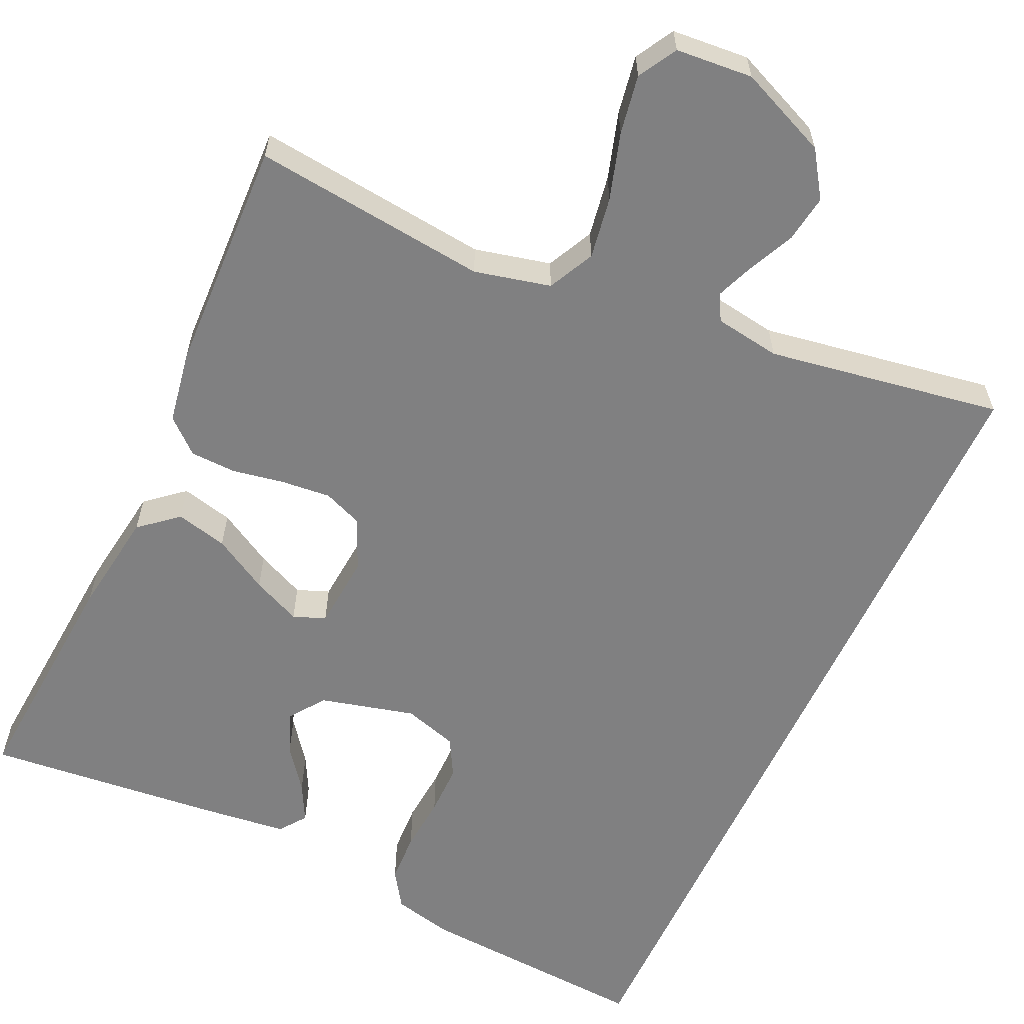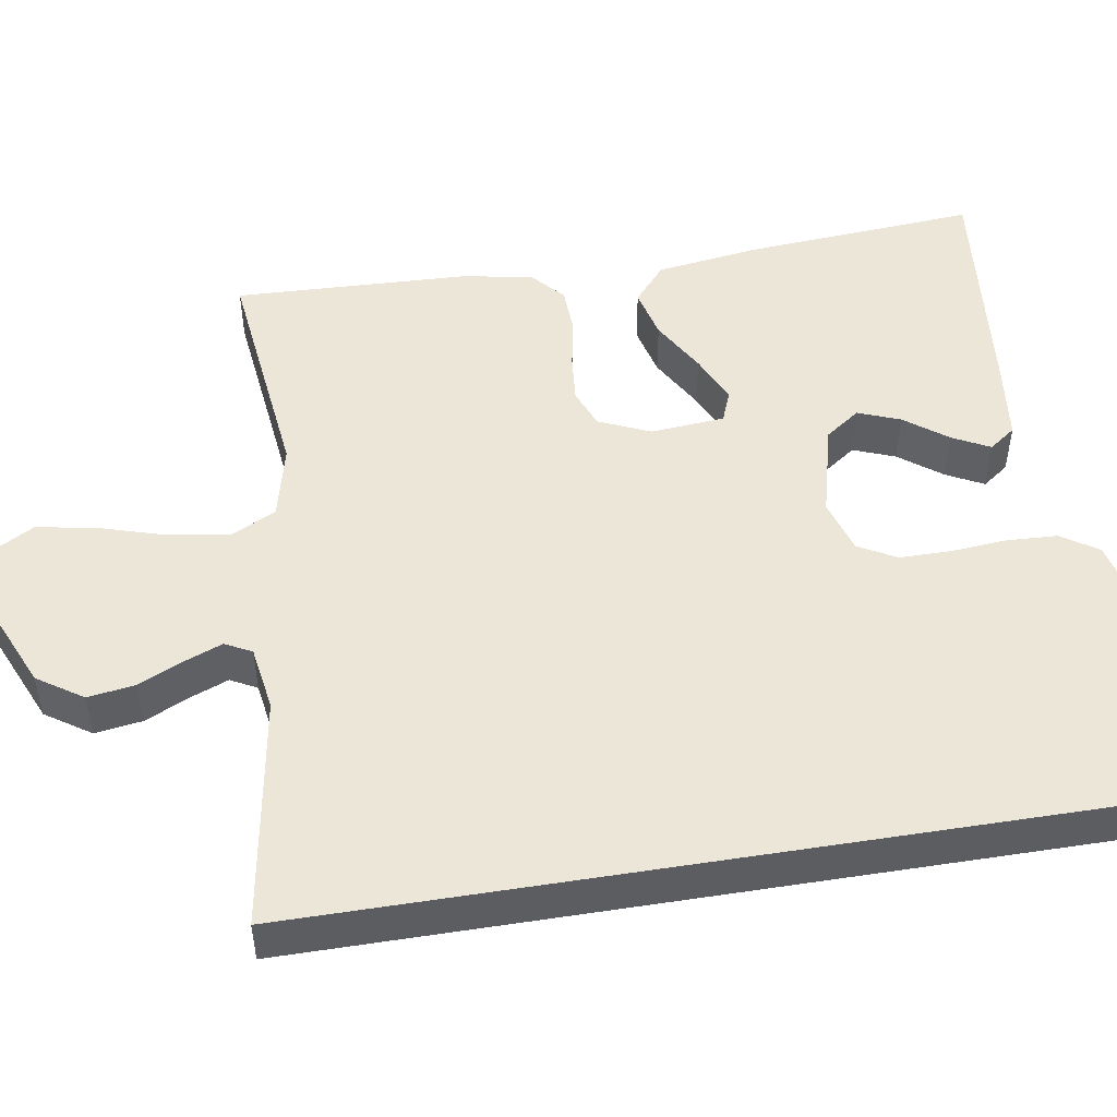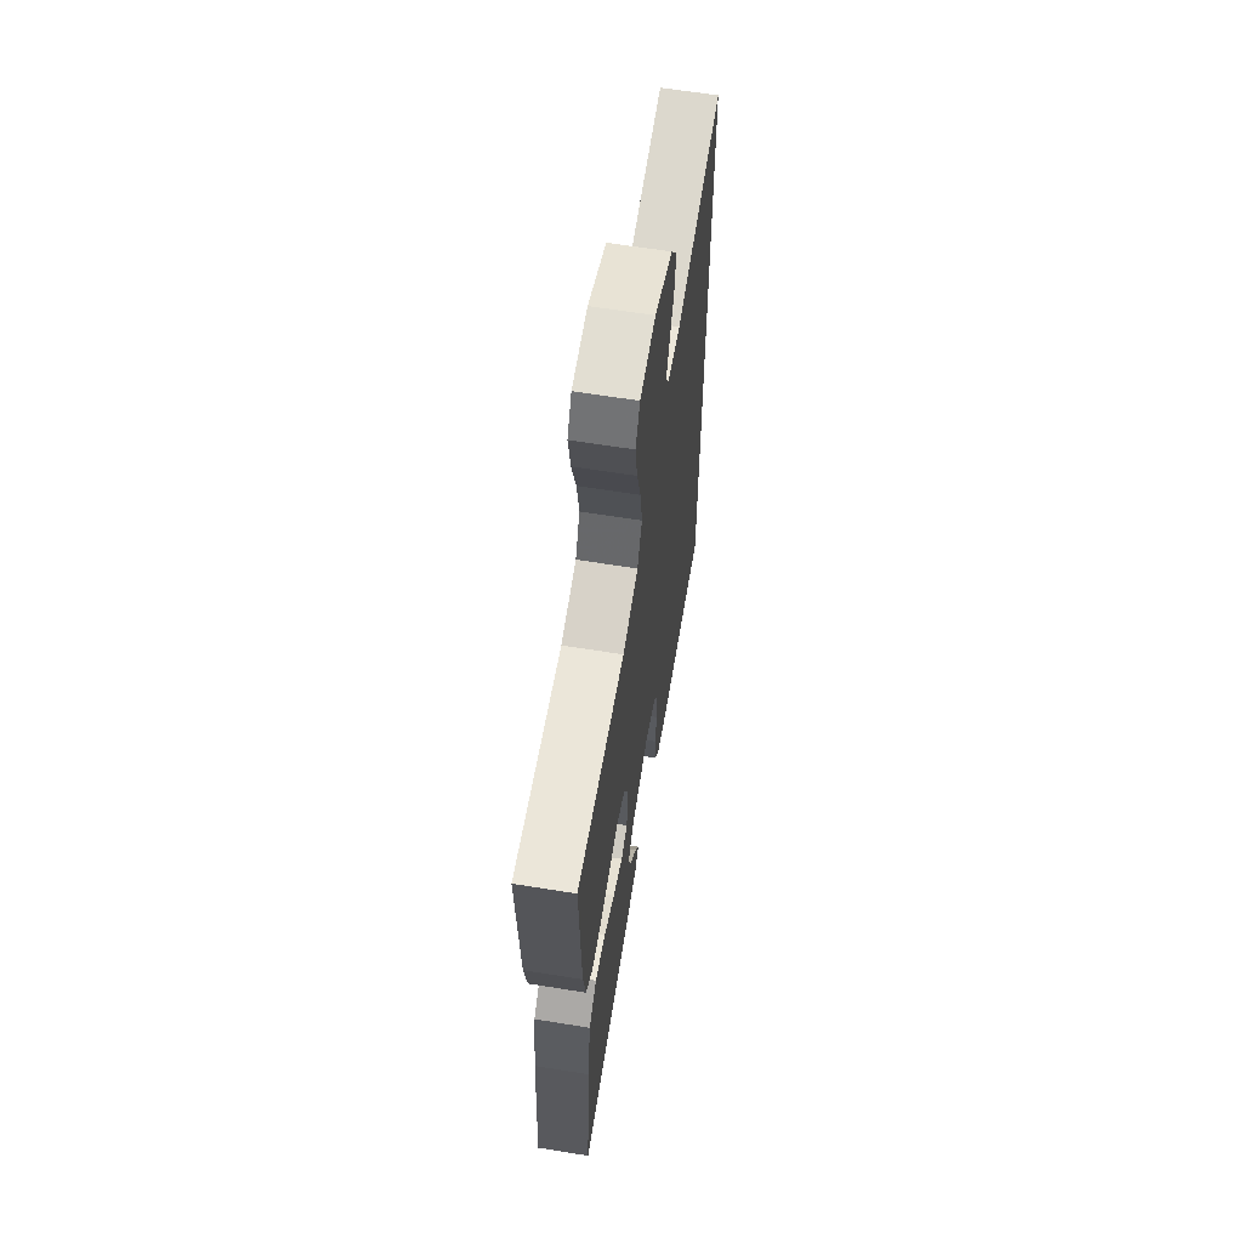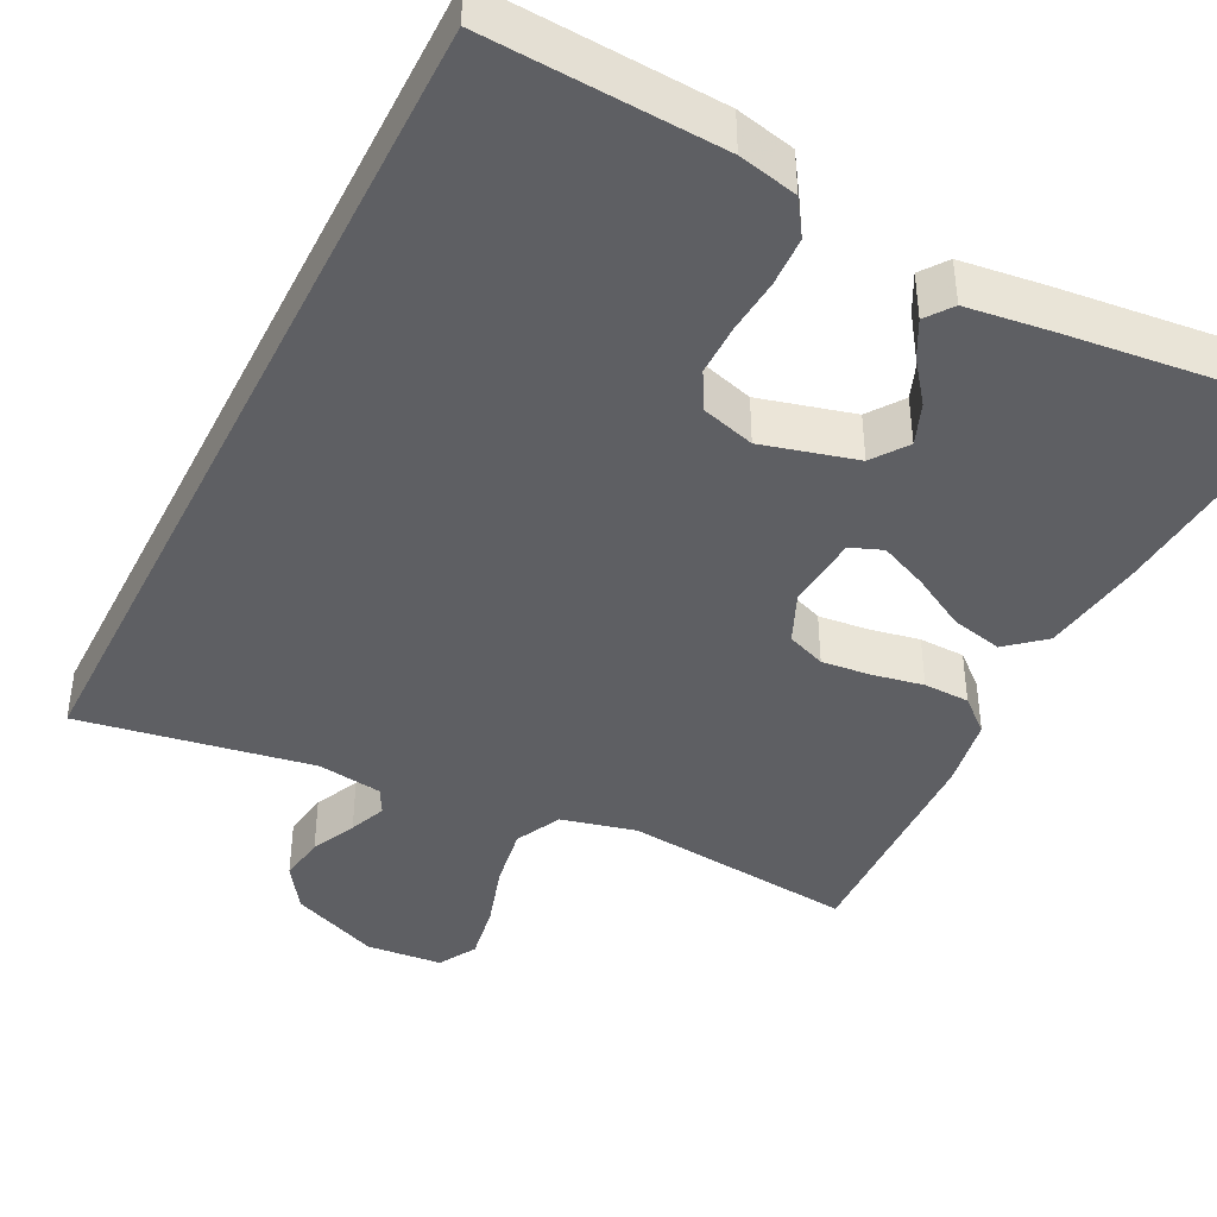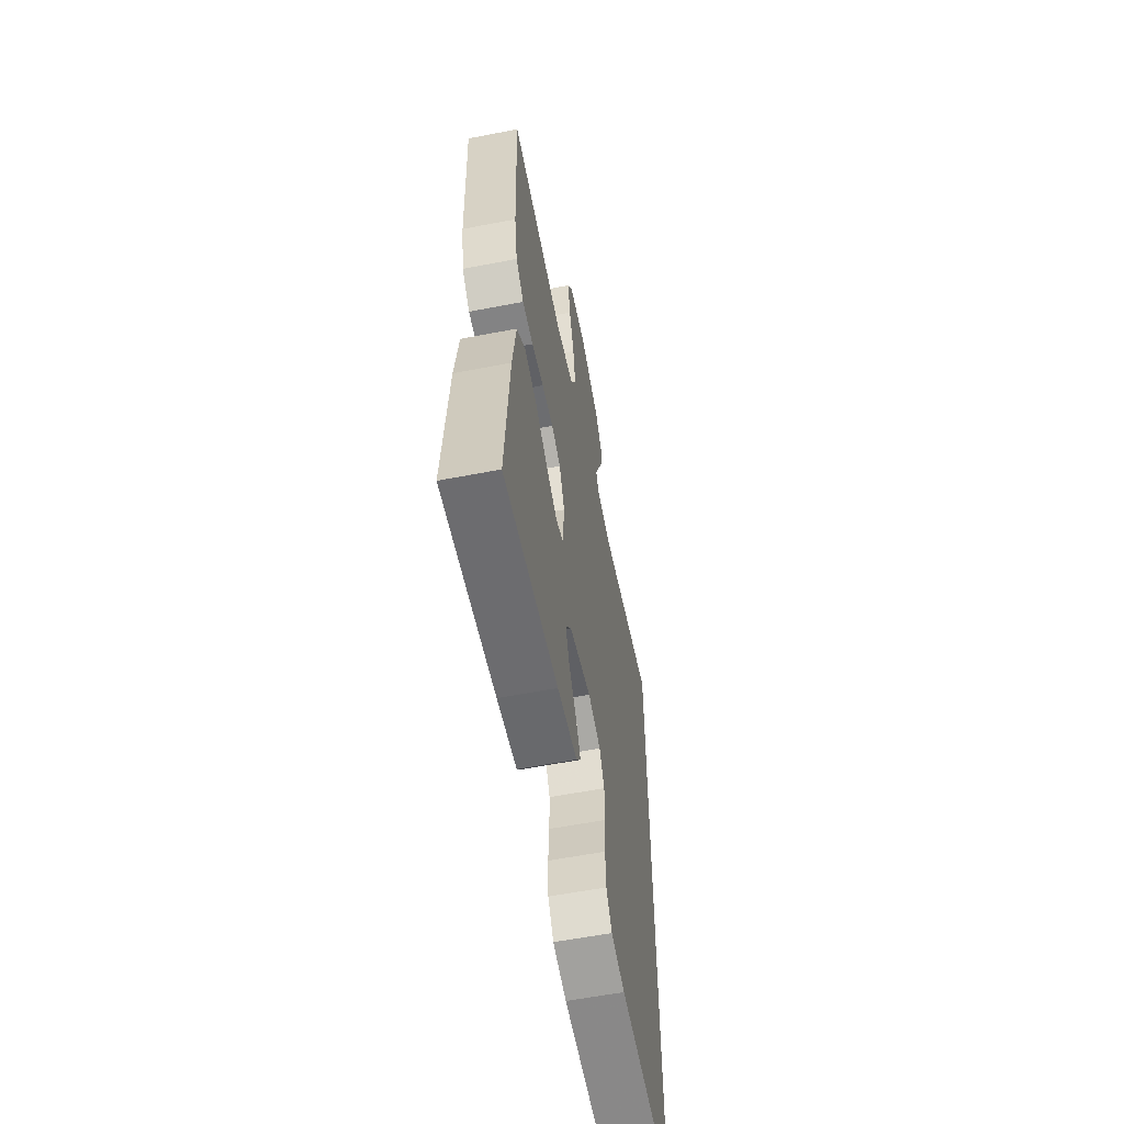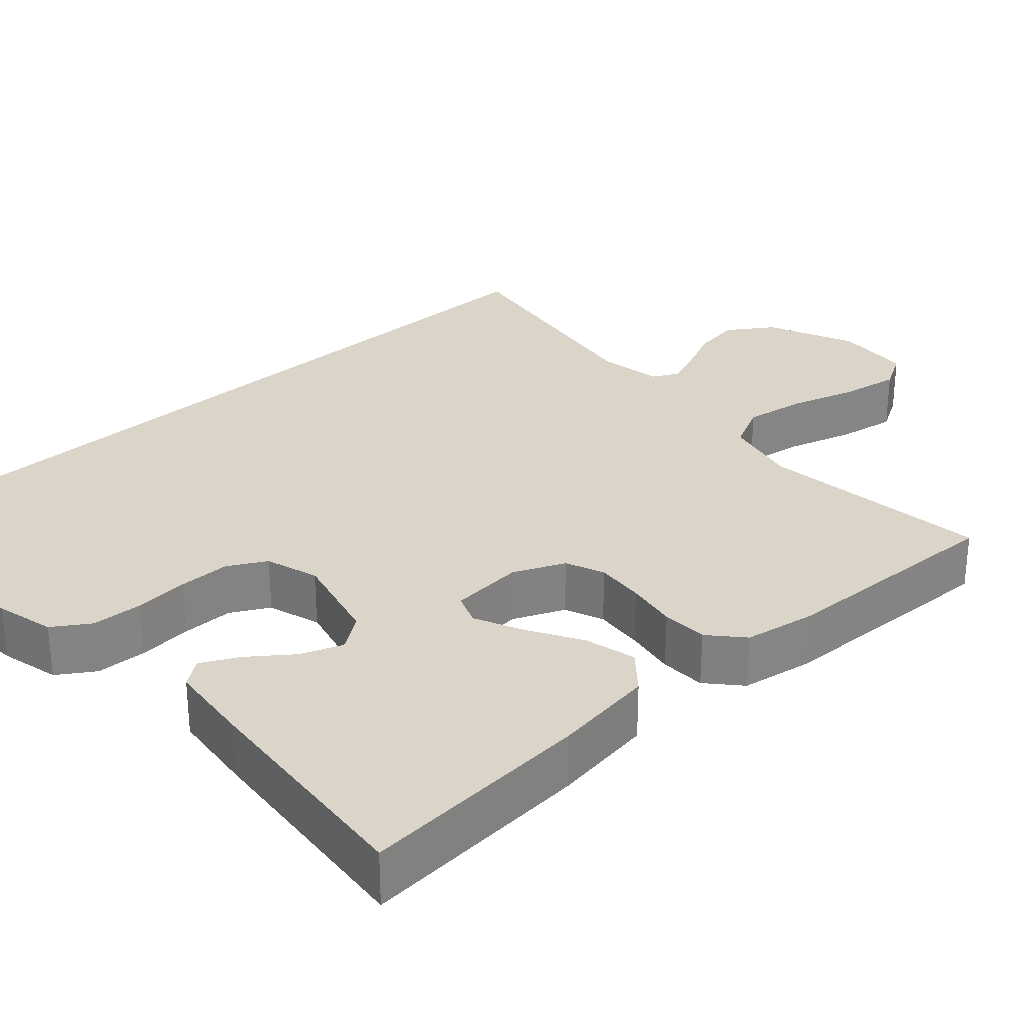
<metadata>
{"format":"obj","ext":"obj","renderer":"f3d","projection":"perspective","resolution":1024,"background":"white","views":[{"elev":-60.1,"azim":-24.8,"up":"+Y"},{"elev":49.2,"azim":80.7,"up":"+Y"},{"elev":63.0,"azim":-80.7,"up":"+Z"},{"elev":-41.5,"azim":153.4,"up":"+Y"},{"elev":-59.3,"azim":-78.8,"up":"+Z"},{"elev":29.2,"azim":-132.4,"up":"+Y"}]}
</metadata>
<code>
v -0.5 0.07 -0.5
v -0.477 0.07 -0.2
v -0.458 0.07 -0.068
v -0.41 0.07 -0.027
v -0.344 0.07 -0.043
v -0.274 0.07 -0.083
v -0.212 0.07 -0.111
v -0.171 0.07 -0.095
v -0.163 0.07 0
v -0.192 0.07 0.066
v -0.242 0.07 0.086
v -0.305 0.07 0.08
v -0.371 0.07 0.068
v -0.43 0.07 0.07
v -0.473 0.07 0.108
v -0.489 0.07 0.2
v -0.5 0.07 0.5
v -0.2 0.07 0.466
v -0.103 0.07 0.489
v -0.074 0.07 0.548
v -0.087 0.07 0.627
v -0.113 0.07 0.712
v -0.126 0.07 0.787
v -0.098 0.07 0.836
v 0 0.07 0.844
v 0.114 0.07 0.795
v 0.153 0.07 0.737
v 0.144 0.07 0.676
v 0.117 0.07 0.618
v 0.098 0.07 0.57
v 0.116 0.07 0.536
v 0.2 0.07 0.523
v 0.5 0.07 0.572
v 0.5 0.07 -0.548
v 0.2 0.07 -0.528
v 0.124 0.07 -0.51
v 0.093 0.07 -0.463
v 0.09 0.07 -0.398
v 0.096 0.07 -0.327
v 0.096 0.07 -0.261
v 0.069 0.07 -0.212
v 0 0.07 -0.191
v -0.121 0.07 -0.222
v -0.153 0.07 -0.267
v -0.132 0.07 -0.321
v -0.091 0.07 -0.375
v -0.066 0.07 -0.423
v -0.091 0.07 -0.457
v -0.2 0.07 -0.47
v -0.5 0 -0.5
v -0.477 0 -0.2
v -0.458 0 -0.068
v -0.41 0 -0.027
v -0.344 0 -0.043
v -0.274 0 -0.083
v -0.212 0 -0.111
v -0.171 0 -0.095
v -0.163 0 0
v -0.192 0 0.066
v -0.242 0 0.086
v -0.305 0 0.08
v -0.371 0 0.068
v -0.43 0 0.07
v -0.473 0 0.108
v -0.489 0 0.2
v -0.5 0 0.5
v -0.2 0 0.466
v -0.103 0 0.489
v -0.074 0 0.548
v -0.087 0 0.627
v -0.113 0 0.712
v -0.126 0 0.787
v -0.098 0 0.836
v 0 0 0.844
v 0.114 0 0.795
v 0.153 0 0.737
v 0.144 0 0.676
v 0.117 0 0.618
v 0.098 0 0.57
v 0.116 0 0.536
v 0.2 0 0.523
v 0.5 0 0.572
v 0.5 0 -0.548
v 0.2 0 -0.528
v 0.124 0 -0.51
v 0.093 0 -0.463
v 0.09 0 -0.398
v 0.096 0 -0.327
v 0.096 0 -0.261
v 0.069 0 -0.212
v 0 0 -0.191
v -0.121 0 -0.222
v -0.153 0 -0.267
v -0.132 0 -0.321
v -0.091 0 -0.375
v -0.066 0 -0.423
v -0.091 0 -0.457
v -0.2 0 -0.47
f 45 46 47 48
f 44 45 48 49
f 36 37 38 39
f 36 39 40
f 35 36 40
f 32 33 34 35
f 31 32 35 40
f 30 31 40 41
f 26 27 28 29
f 26 29 30
f 25 26 30
f 21 22 23 24
f 20 21 24 25
f 15 16 17 18
f 15 18 19
f 12 13 14 15
f 11 12 15 19
f 10 11 19 20
f 3 4 5 6
f 3 6 7
f 2 3 7
f 44 49 1 2
f 43 44 2 7
f 42 43 7 8
f 41 42 8 9
f 20 25 30 41
f 9 10 20 41
f 97 96 95 94
f 98 97 94 93
f 88 87 86 85
f 89 88 85
f 89 85 84
f 84 83 82 81
f 89 84 81 80
f 90 89 80 79
f 78 77 76 75
f 79 78 75
f 79 75 74
f 73 72 71 70
f 74 73 70 69
f 67 66 65 64
f 68 67 64
f 64 63 62 61
f 68 64 61 60
f 69 68 60 59
f 55 54 53 52
f 56 55 52
f 56 52 51
f 51 50 98 93
f 56 51 93 92
f 57 56 92 91
f 58 57 91 90
f 90 79 74 69
f 90 69 59 58
f 1 50 51 2
f 2 51 52 3
f 3 52 53 4
f 4 53 54 5
f 5 54 55 6
f 6 55 56 7
f 7 56 57 8
f 8 57 58 9
f 9 58 59 10
f 10 59 60 11
f 11 60 61 12
f 12 61 62 13
f 13 62 63 14
f 14 63 64 15
f 15 64 65 16
f 16 65 66 17
f 17 66 67 18
f 18 67 68 19
f 19 68 69 20
f 20 69 70 21
f 21 70 71 22
f 22 71 72 23
f 23 72 73 24
f 24 73 74 25
f 25 74 75 26
f 26 75 76 27
f 27 76 77 28
f 28 77 78 29
f 29 78 79 30
f 30 79 80 31
f 31 80 81 32
f 32 81 82 33
f 33 82 83 34
f 34 83 84 35
f 35 84 85 36
f 36 85 86 37
f 37 86 87 38
f 38 87 88 39
f 39 88 89 40
f 40 89 90 41
f 41 90 91 42
f 42 91 92 43
f 43 92 93 44
f 44 93 94 45
f 45 94 95 46
f 46 95 96 47
f 47 96 97 48
f 48 97 98 49
f 49 98 50 1

</code>
